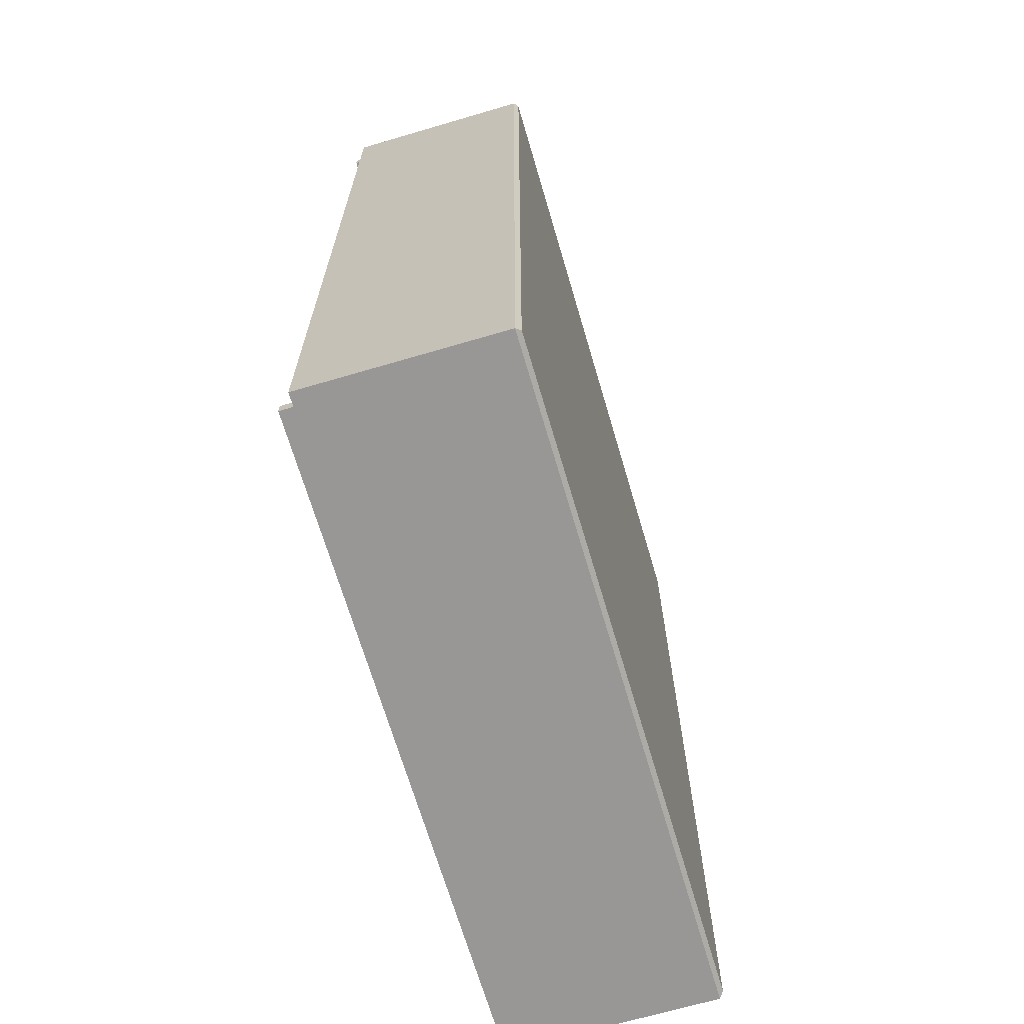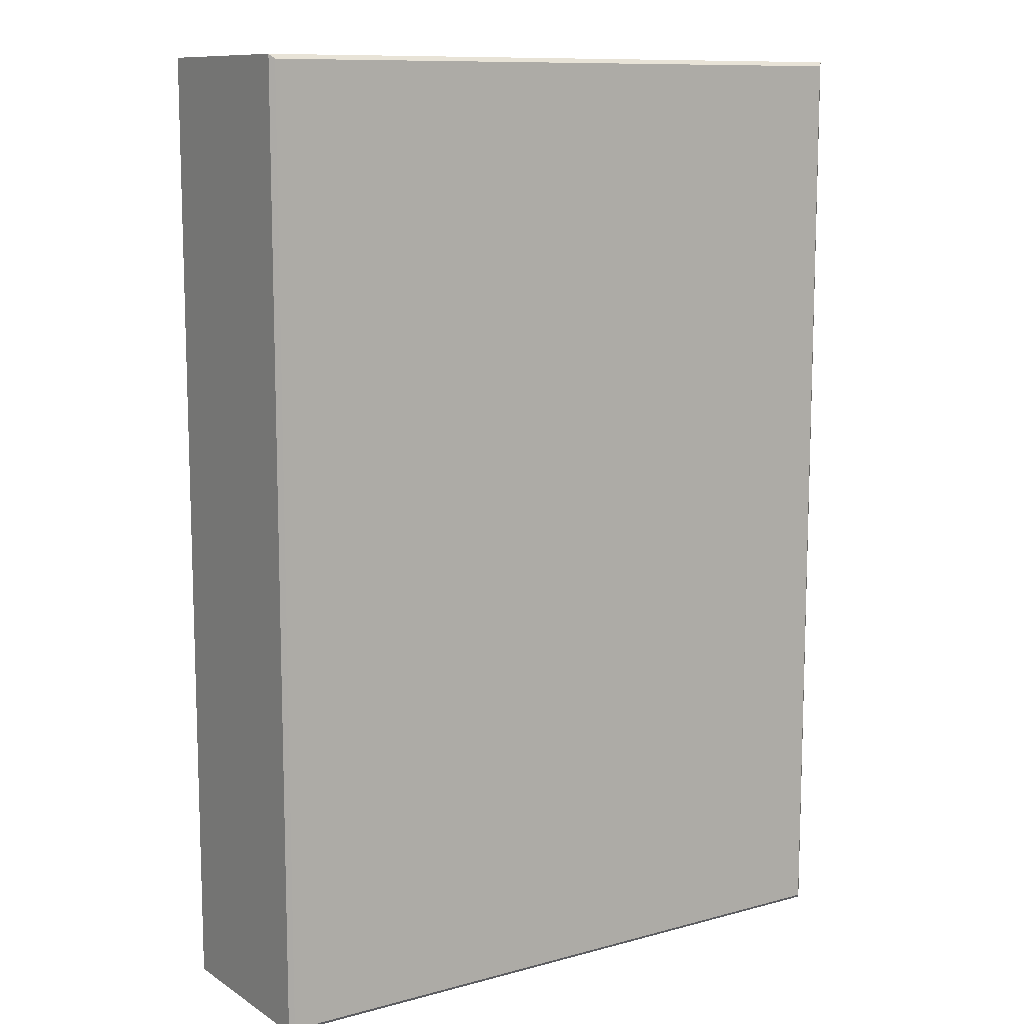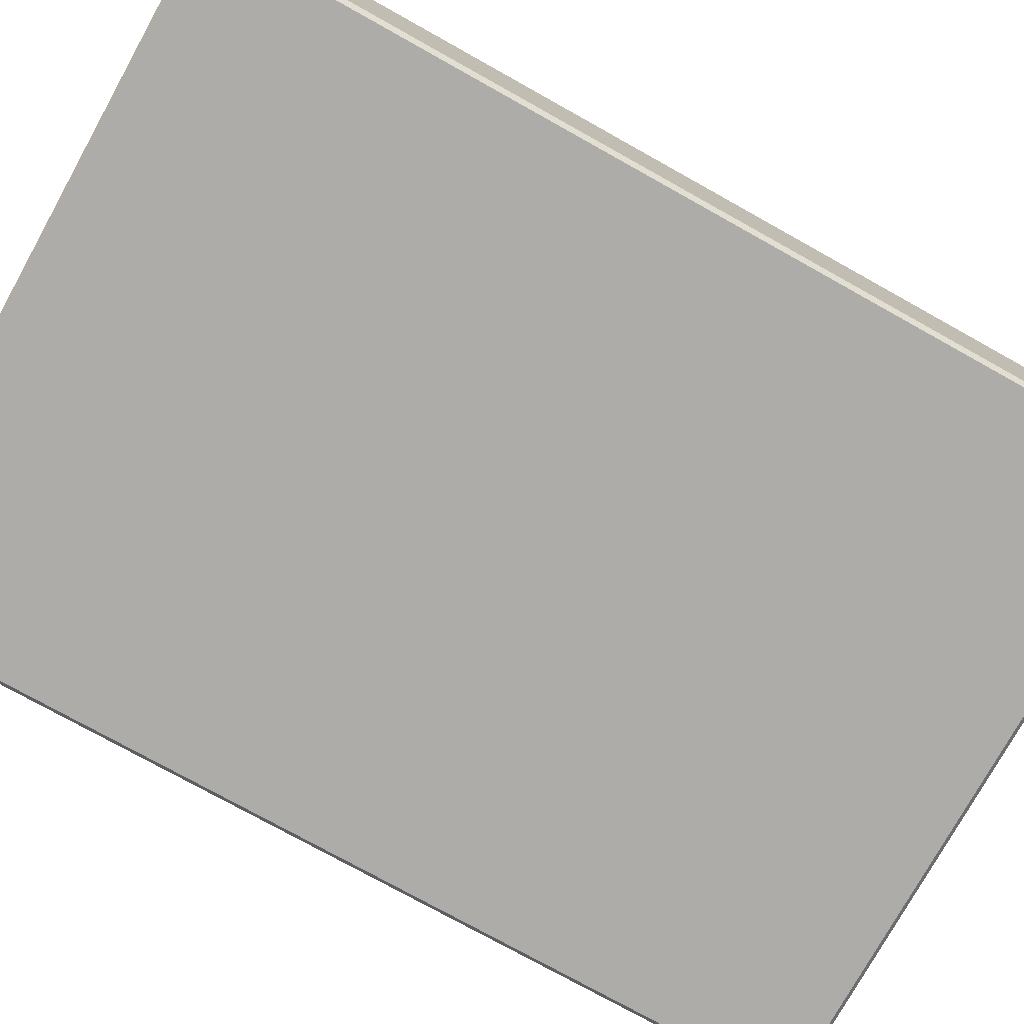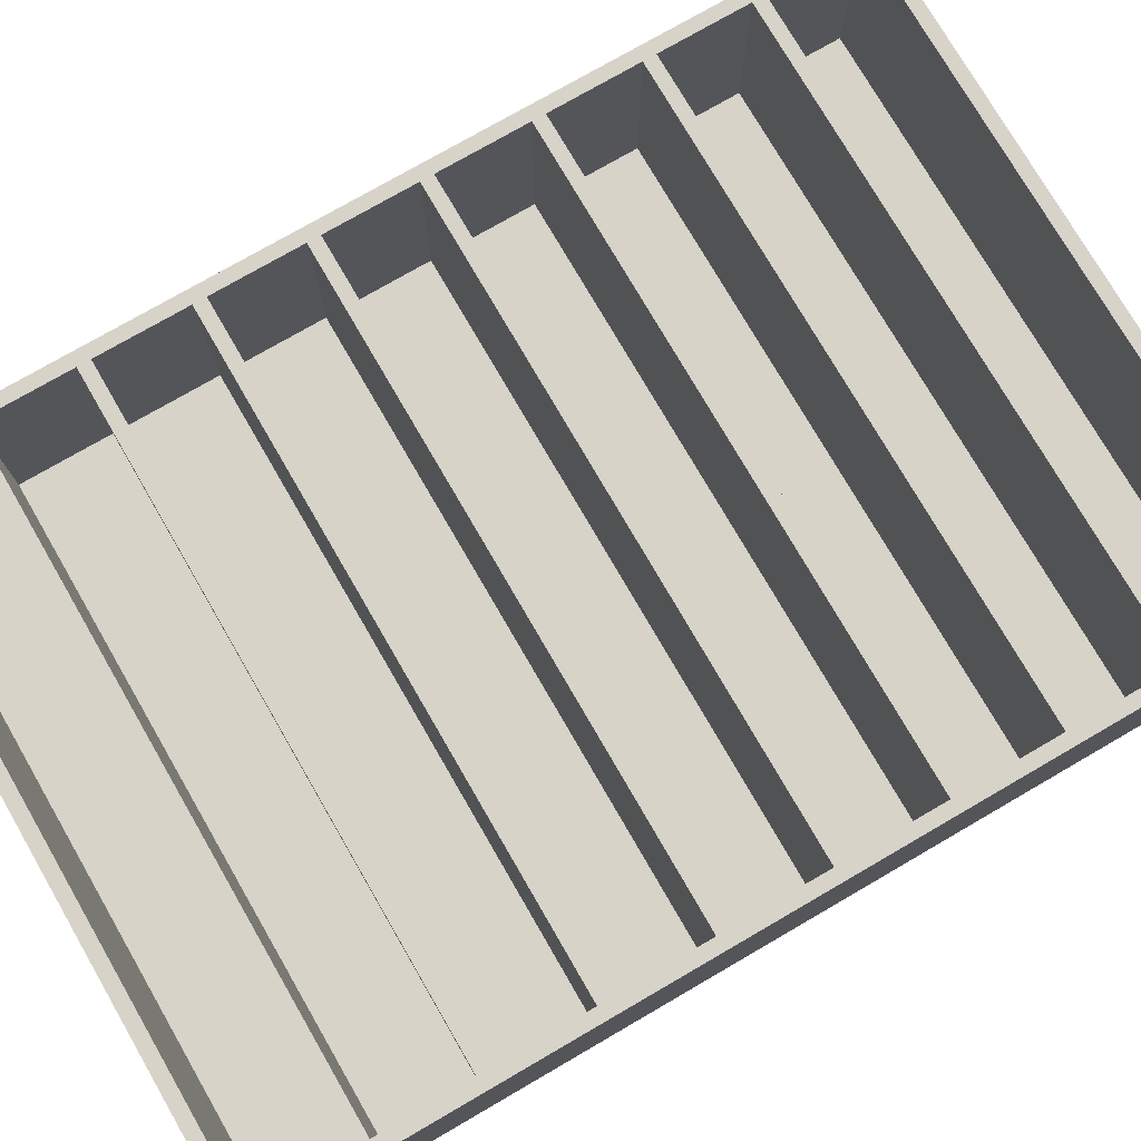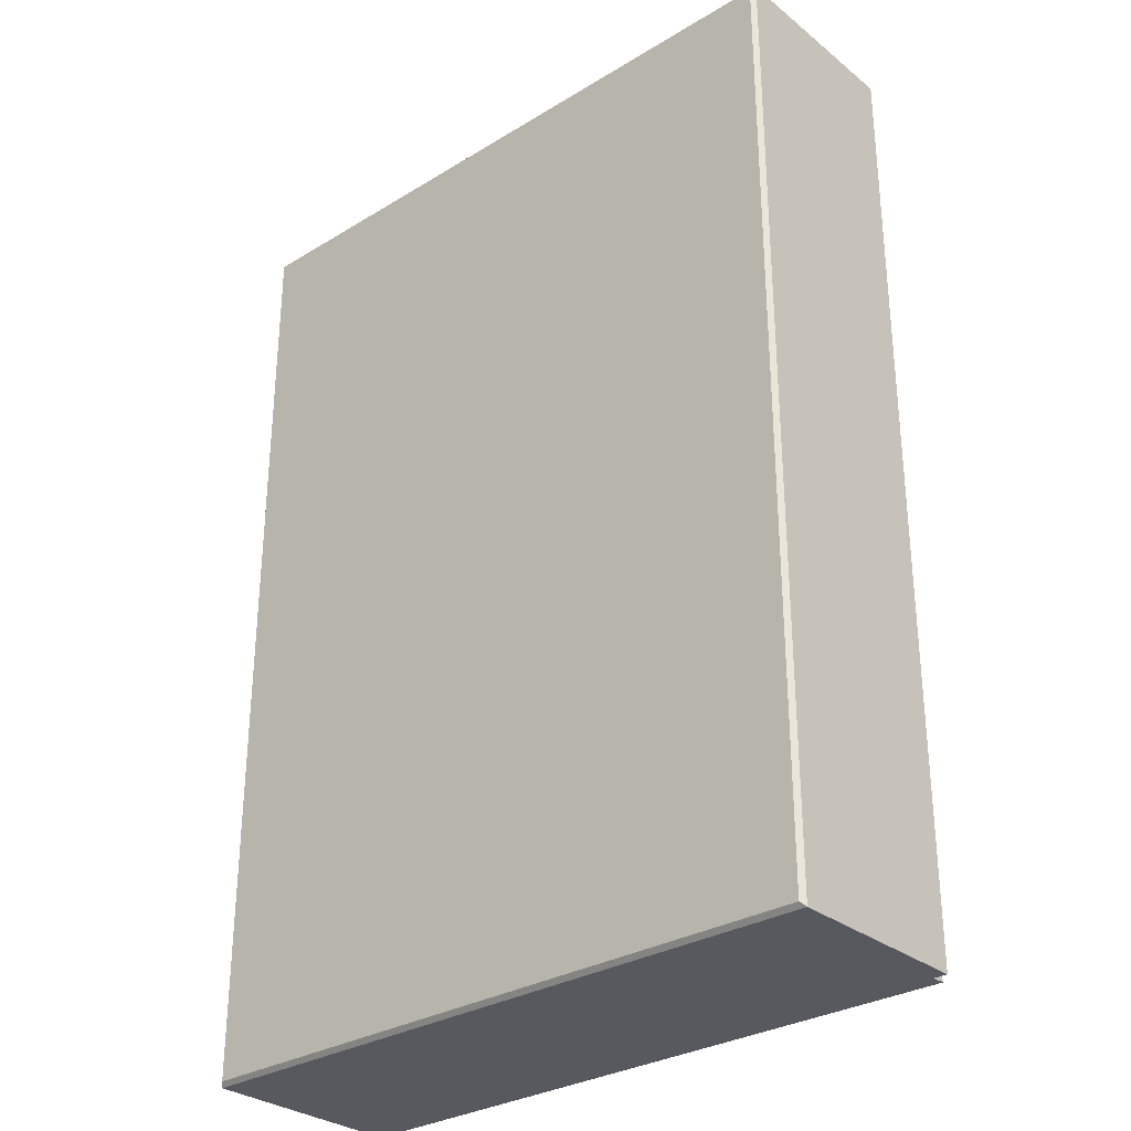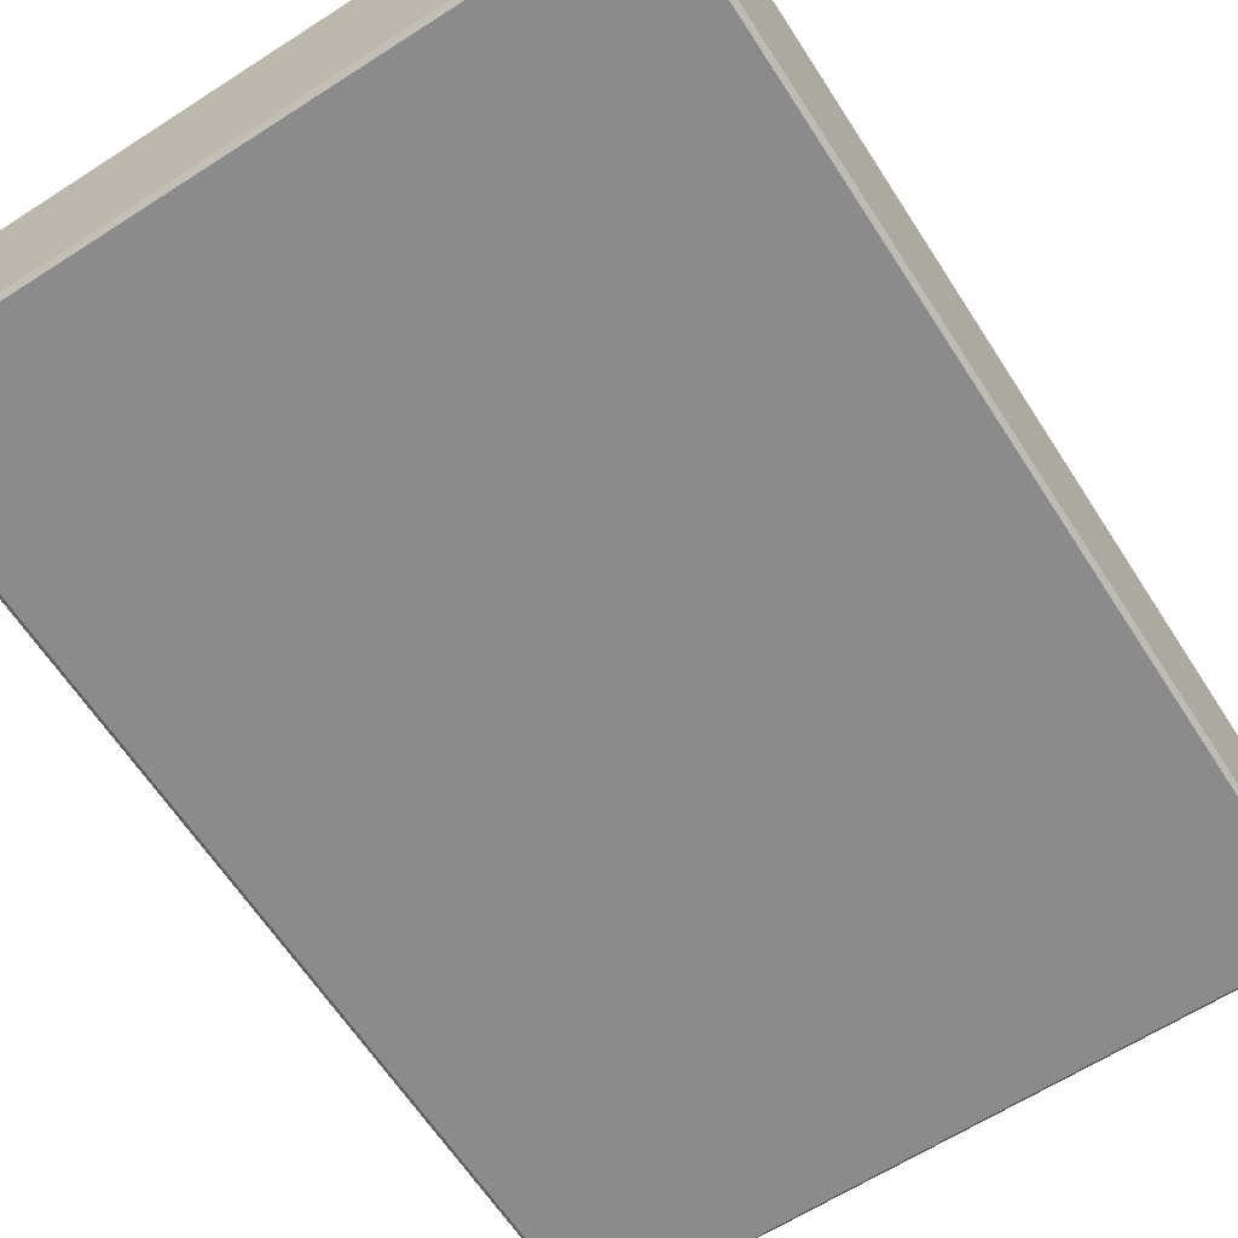
<metadata>
{"format":"obj","ext":"obj","renderer":"f3d","projection":"perspective","resolution":1024,"background":"white","views":[{"elev":-68.3,"azim":-73.6,"up":"+Z"},{"elev":10.8,"azim":-33.8,"up":"+Z"},{"elev":-76.7,"azim":-119.1,"up":"+Y"},{"elev":76.2,"azim":-120.1,"up":"+Y"},{"elev":-30.4,"azim":41.3,"up":"+Z"},{"elev":-64.0,"azim":-147.1,"up":"+Y"}]}
</metadata>
<code>
g Body1
v -75.2 -3 107.5
v 75.2 -3 107.5
v 76.2 -2 108.5
v -76.2 -2 108.5
v 75.2 -3 -107.5
v 76.2 -2 -108.5
v -75.2 -3 -107.5
v -76.2 -2 -108.5
v -76.2 42 108.5
v -76.2 42 -108.5
v 76.2 42 108.5
v 73.2 42 108.5
v 73.2 45 108.5
v -73.2 45 108.5
v -73.2 42 108.5
v 73.2 42 105.5
v 73.2 45 105.5
v -73.2 42 105.5
v -73.2 45 105.5
v 73.2 0 105.5
v -73.2 0 105.5
v -73.2 0 84.72
v -73.2 42 84.72
v 73.2 0 84.72
v 73.2 42 -105.5
v 73.2 42 -108.5
v 73.2 45 -108.5
v 73.2 45 -105.5
v -73.2 42 -108.5
v -73.2 42 -105.5
v -73.2 45 -105.5
v -73.2 45 -108.5
v -73.2 0 -105.5
v 73.2 0 -105.5
v 73.2 0 37.17
v 73.2 0 57.94
v 73.2 42 57.94
v 73.2 42 37.17
v -73.2 0 37.17
v -73.2 42 37.17
v -73.2 0 57.94
v -73.2 42 57.94
v 73.2 0 60.94
v 73.2 0 81.72
v 73.2 42 81.72
v 73.2 42 60.94
v -73.2 0 60.94
v -73.2 42 60.94
v -73.2 0 81.72
v -73.2 42 81.72
v 73.2 0 -57.94
v 73.2 0 -37.17
v 73.2 42 -37.17
v 73.2 42 -57.94
v -73.2 0 -57.94
v -73.2 42 -57.94
v -73.2 0 -37.17
v -73.2 42 -37.17
v 73.2 0 -81.72
v 73.2 0 -60.94
v 73.2 42 -60.94
v 73.2 42 -81.72
v -73.2 0 -81.72
v -73.2 42 -81.72
v -73.2 0 -60.94
v -73.2 42 -60.94
v 73.2 0 13.39
v 73.2 0 34.17
v 73.2 42 34.17
v 73.2 42 13.39
v -73.2 0 13.39
v -73.2 42 13.39
v -73.2 0 34.17
v -73.2 42 34.17
v 73.2 0 -34.17
v 73.2 0 -13.39
v 73.2 42 -13.39
v 73.2 42 -34.17
v -73.2 0 -34.17
v -73.2 42 -34.17
v -73.2 0 -13.39
v -73.2 42 -13.39
v 73.2 0 -10.39
v 73.2 0 10.39
v 73.2 42 10.39
v 73.2 42 -10.39
v -73.2 0 -10.39
v -73.2 42 -10.39
v -73.2 0 10.39
v -73.2 42 10.39
v 73.2 42 84.72
v -73.2 42 -84.72
v -73.2 0 -84.72
v 73.2 0 -84.72
v 73.2 42 -84.72
v 76.2 42 -108.5
f 1 2 4
f 4 2 3
f 2 5 3
f 3 5 6
f 5 7 6
f 6 7 8
f 4 8 1
f 1 8 7
f 8 4 10
f 10 4 9
f 9 4 15
f 15 4 3
f 15 3 12
f 12 3 11
f 13 14 12
f 12 14 15
f 1 7 2
f 2 7 5
f 12 16 13
f 13 16 17
f 18 15 19
f 19 15 14
f 20 21 16
f 16 21 18
f 16 18 17
f 17 18 19
f 13 17 14
f 14 17 19
f 21 22 18
f 18 22 23
f 21 20 22
f 22 20 24
f 25 26 28
f 28 26 27
f 29 30 32
f 32 30 31
f 33 34 30
f 30 34 25
f 30 25 31
f 31 25 28
f 28 27 31
f 31 27 32
f 35 36 38
f 38 36 37
f 39 35 40
f 40 35 38
f 41 39 42
f 42 39 40
f 36 41 37
f 37 41 42
f 43 44 46
f 46 44 45
f 47 43 48
f 48 43 46
f 49 47 50
f 50 47 48
f 44 49 45
f 45 49 50
f 51 52 54
f 54 52 53
f 55 51 56
f 56 51 54
f 57 55 58
f 58 55 56
f 52 57 53
f 53 57 58
f 59 60 62
f 62 60 61
f 63 59 64
f 64 59 62
f 65 63 66
f 66 63 64
f 60 65 61
f 61 65 66
f 67 68 70
f 70 68 69
f 71 67 72
f 72 67 70
f 73 71 74
f 74 71 72
f 68 73 69
f 69 73 74
f 75 76 78
f 78 76 77
f 79 75 80
f 80 75 78
f 81 79 82
f 82 79 80
f 76 81 77
f 77 81 82
f 83 84 86
f 86 84 85
f 87 83 88
f 88 83 86
f 89 87 90
f 90 87 88
f 84 89 85
f 85 89 90
f 16 91 20
f 20 91 24
f 22 24 23
f 23 24 91
f 30 92 33
f 33 92 93
f 94 93 95
f 95 93 92
f 34 94 25
f 25 94 95
f 90 72 85
f 85 72 70
f 85 70 11
f 11 70 69
f 11 69 38
f 38 69 40
f 40 69 74
f 40 74 9
f 9 74 72
f 9 72 90
f 90 88 9
f 9 88 10
f 10 88 82
f 10 82 80
f 82 88 77
f 77 88 86
f 77 86 96
f 96 86 85
f 96 85 11
f 78 53 80
f 80 53 58
f 80 58 10
f 10 58 56
f 10 56 66
f 66 56 61
f 61 56 54
f 61 54 96
f 96 54 53
f 96 53 78
f 78 77 96
f 66 64 10
f 10 64 92
f 10 92 30
f 92 64 95
f 95 64 62
f 95 62 96
f 96 62 61
f 50 23 45
f 45 23 91
f 45 91 11
f 11 91 16
f 11 16 12
f 23 50 9
f 9 50 48
f 9 48 42
f 42 48 37
f 37 48 46
f 37 46 11
f 11 46 45
f 42 40 9
f 38 37 11
f 26 25 96
f 96 25 95
f 30 29 10
f 15 18 9
f 9 18 23
f 83 87 84
f 84 87 89
f 75 79 76
f 76 79 81
f 67 71 68
f 68 71 73
f 59 63 60
f 60 63 65
f 51 55 52
f 52 55 57
f 43 47 44
f 44 47 49
f 34 33 94
f 94 33 93
f 35 39 36
f 36 39 41
f 96 6 26
f 26 6 8
f 26 8 29
f 29 8 10
f 32 27 29
f 29 27 26
f 3 6 11
f 11 6 96

</code>
